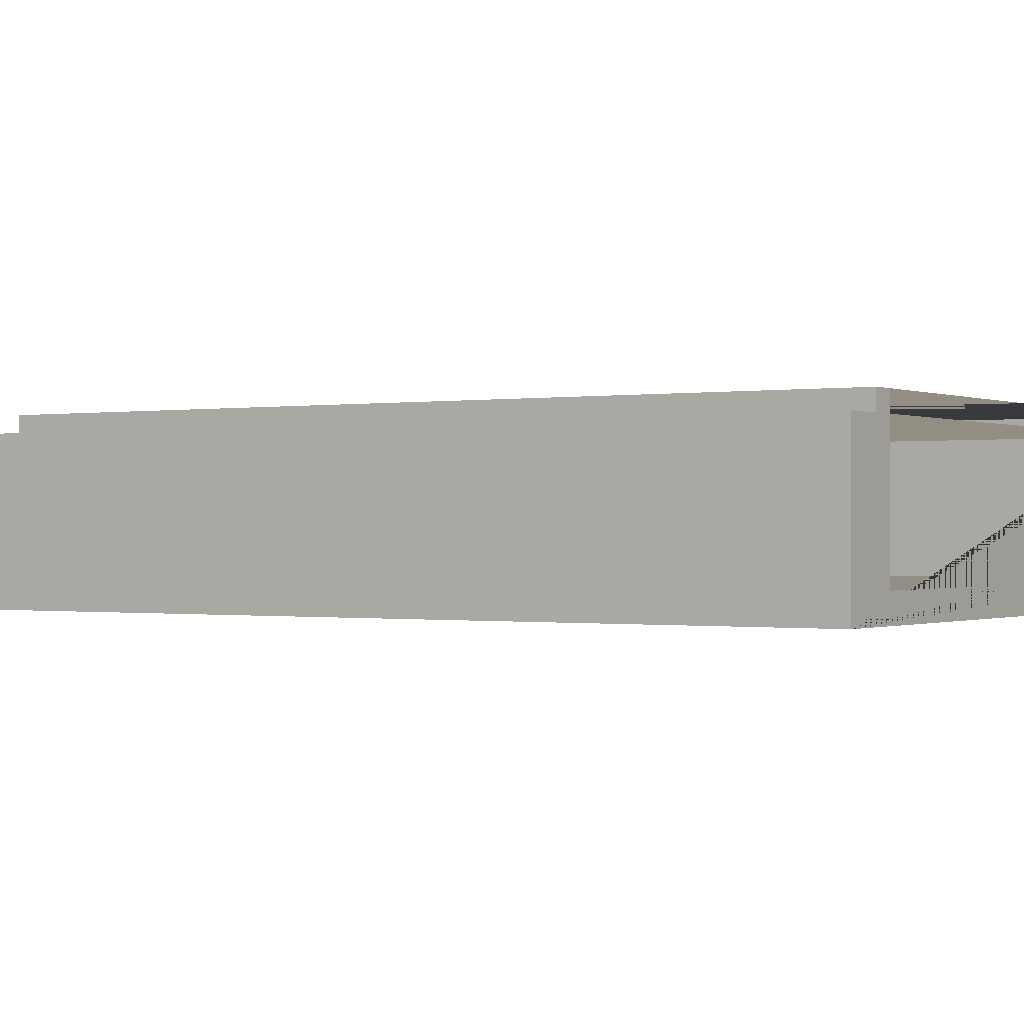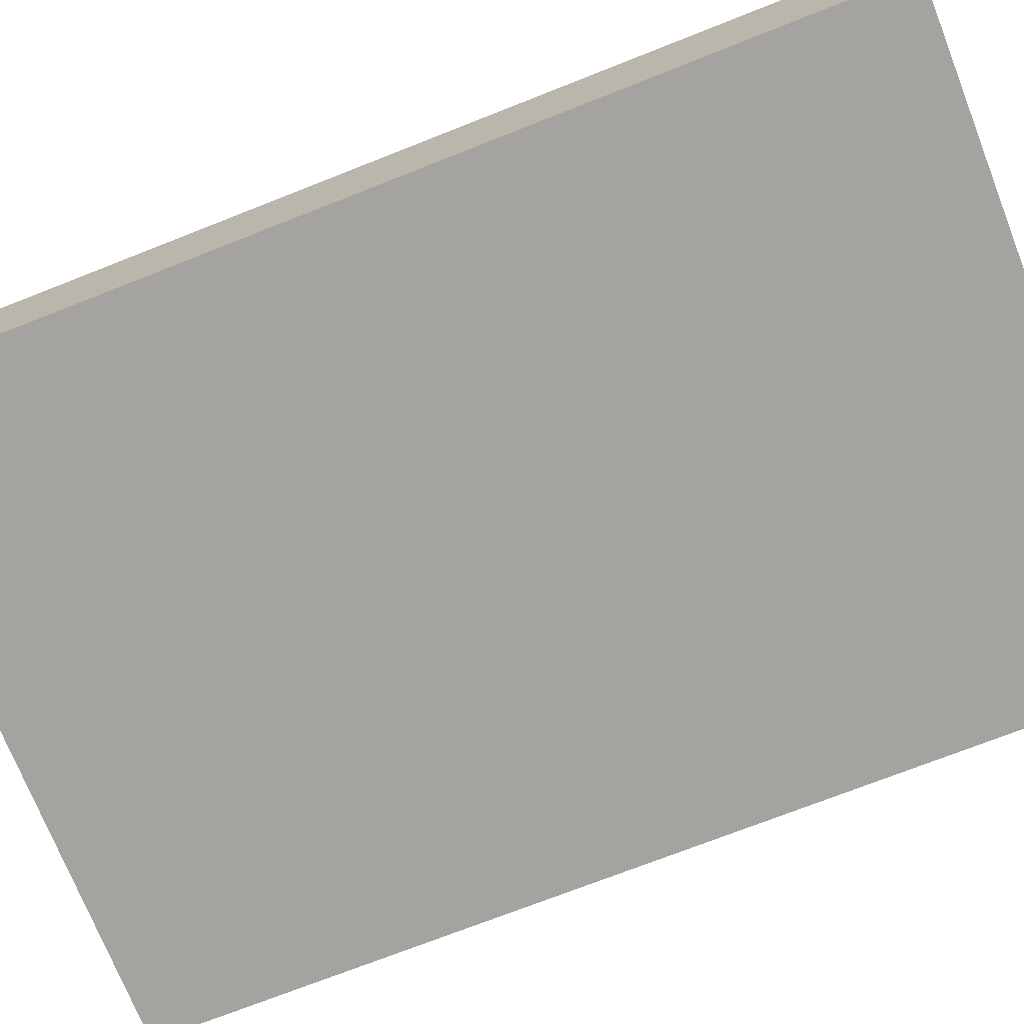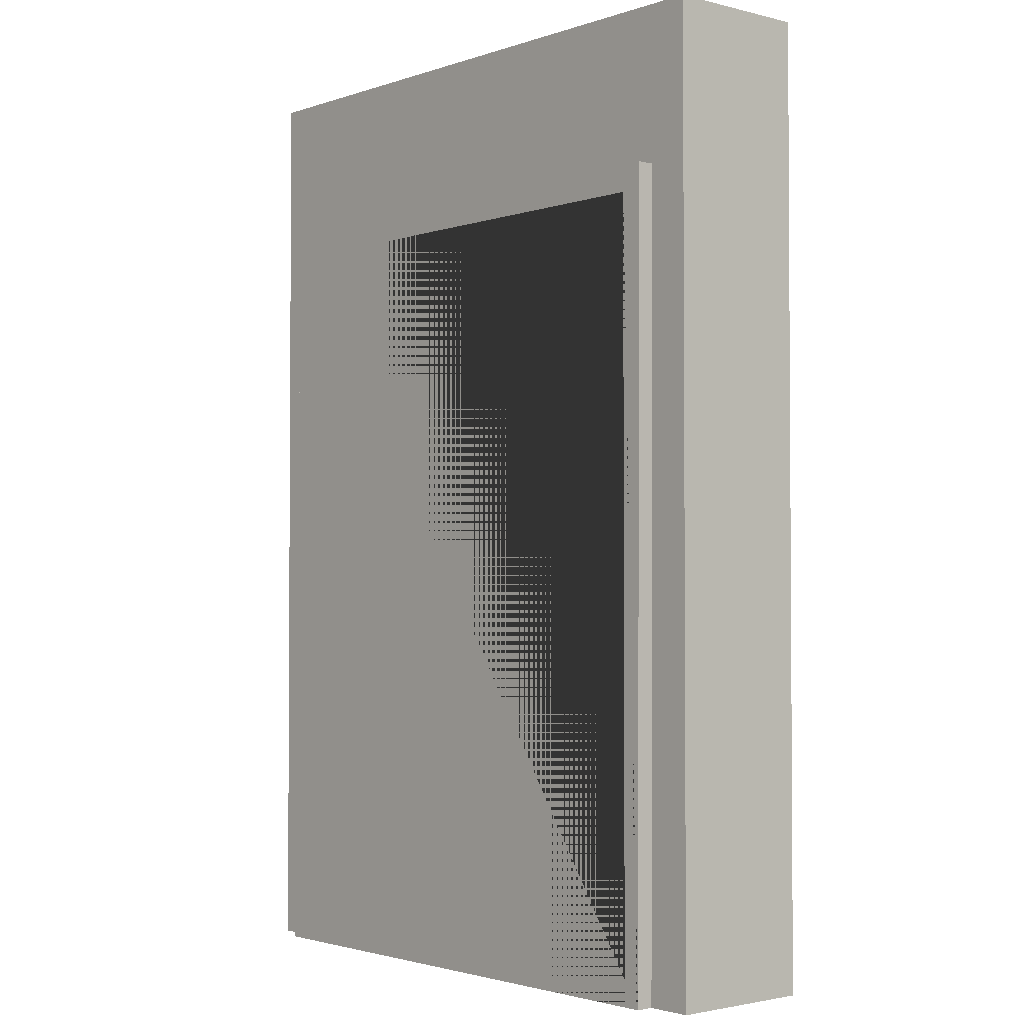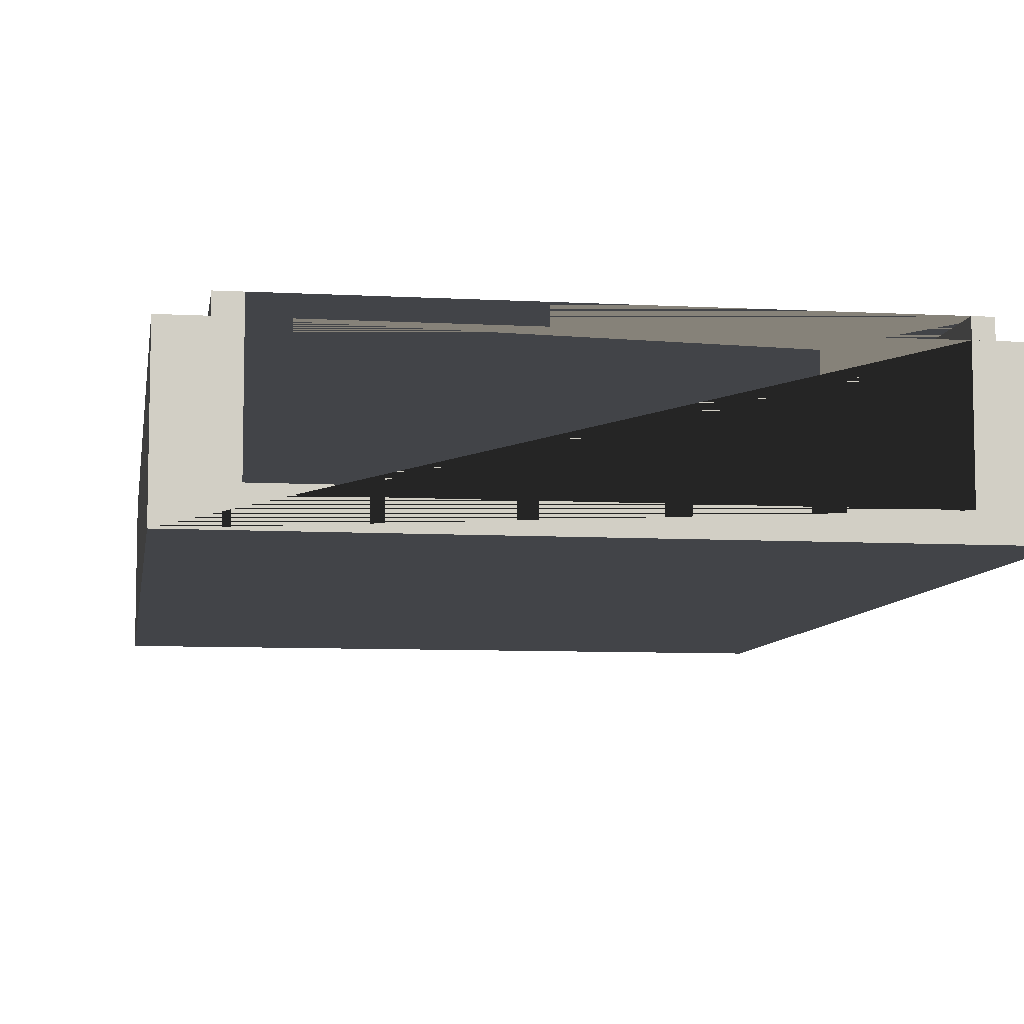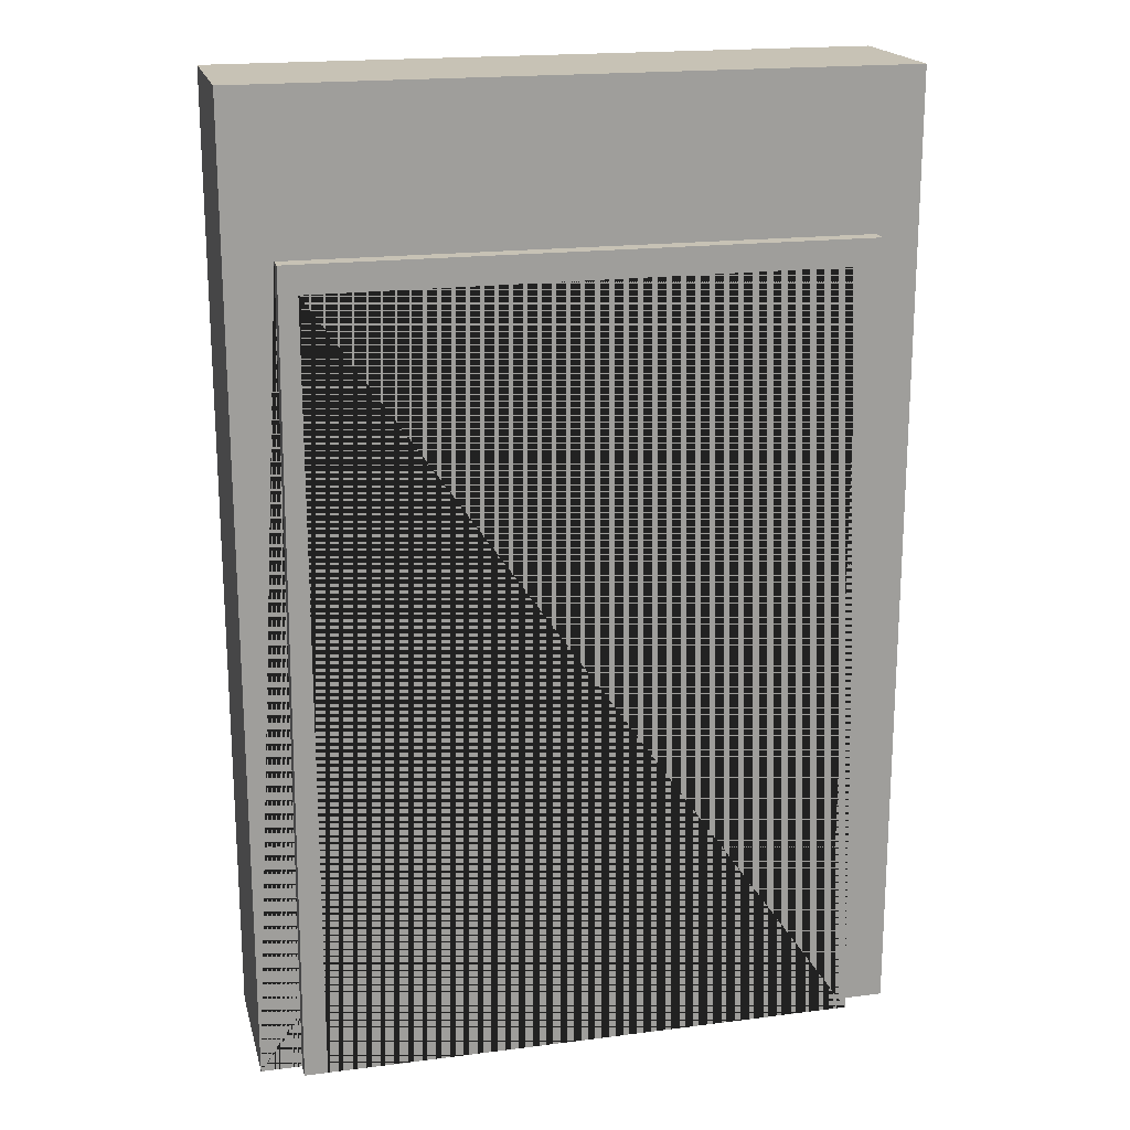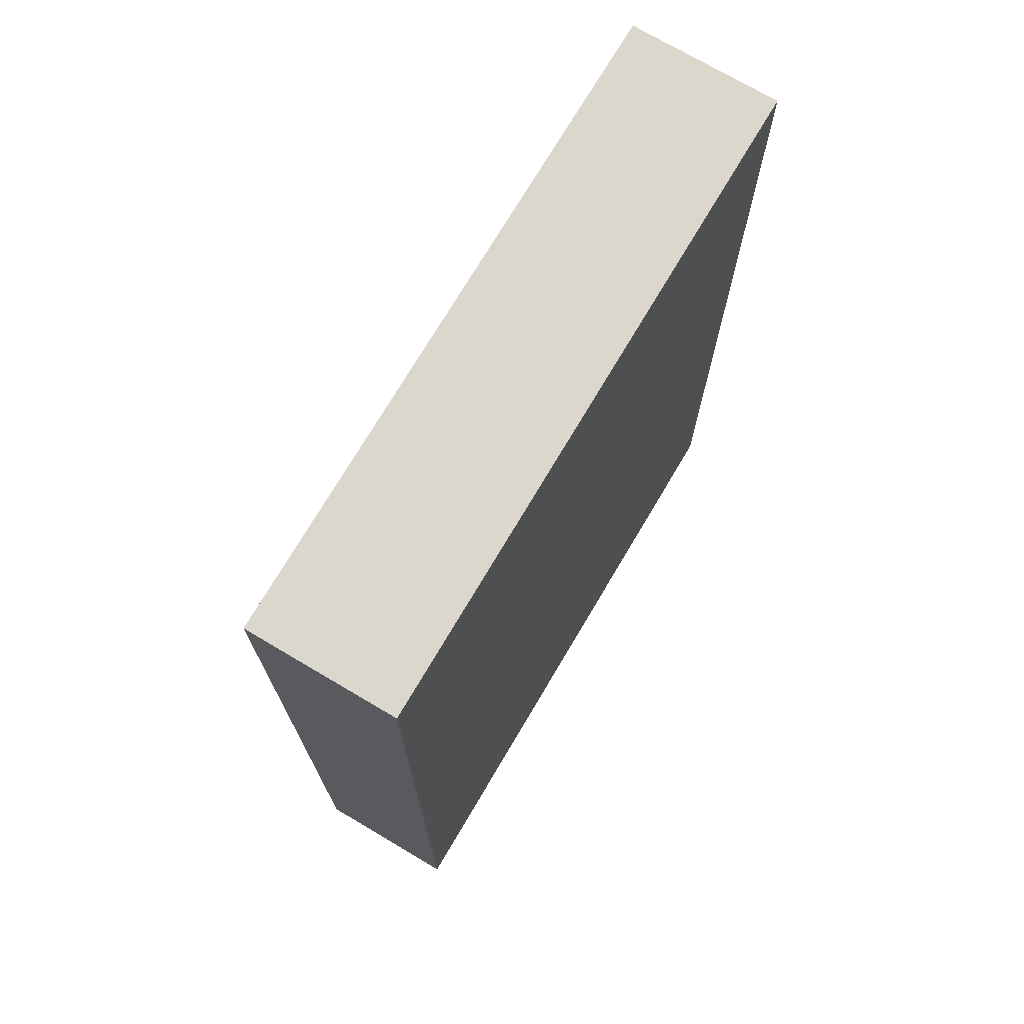
<metadata>
{"format":"obj","ext":"obj","renderer":"f3d","projection":"perspective","resolution":1024,"background":"white","views":[{"elev":-0.4,"azim":-57.4,"up":"+Z"},{"elev":-72.9,"azim":111.5,"up":"+Z"},{"elev":-2.2,"azim":49.3,"up":"+Y"},{"elev":-7.8,"azim":-8.8,"up":"+Z"},{"elev":19.0,"azim":-13.7,"up":"+Y"},{"elev":73.1,"azim":120.6,"up":"+Y"}]}
</metadata>
<code>
g default
v 874.4 200.1 -1014
v 733.8 200.1 -1014
v 733.8 200.1 -1048
v 874.4 200.1 -1048
v 891.6 -9.98 -1014
v 891.6 -9.98 -1054
v 891.6 248.9 -1054
v 891.6 248.9 -1014
v 716.6 248.9 -1014
v 716.6 248.9 -1054
v 874.4 -9.98 -1048
v 874.4 -9.98 -1014
v 716.6 -9.98 -1054
v 733.8 -9.98 -1048
v 716.6 -9.98 -1014
v 733.8 -9.98 -1014
v 879.2 -9.98 -1014
v 727.6 -9.98 -1014
v 880.4 207.1 -1014
v 729 207.4 -1014
v 879.2 -9.98 -1009
v 880.4 207.1 -1009
v 729 207.4 -1009
v 727.6 -9.98 -1009
v 733.8 -9.98 -1009
v 733.8 200.1 -1009
v 874.4 200.1 -1009
v 874.4 -9.98 -1009
g Bakesmith_Models_1:WallOven
f 1 2 3 4
f 5 6 7 8
f 9 8 7 10
f 11 12 1 4
f 10 7 6 13
f 14 11 4 3
f 13 15 9 10
f 2 16 14 3
f 21 22 23 24 25 26 27 28
f 13 6 5 17 12 11 14 16 18 15
f 15 18 20 19 17 5 8 9
f 17 19 22 21
f 19 20 23 22
f 20 18 24 23
f 18 16 25 24
f 16 2 26 25
f 2 1 27 26
f 1 12 28 27
f 12 17 21 28

</code>
